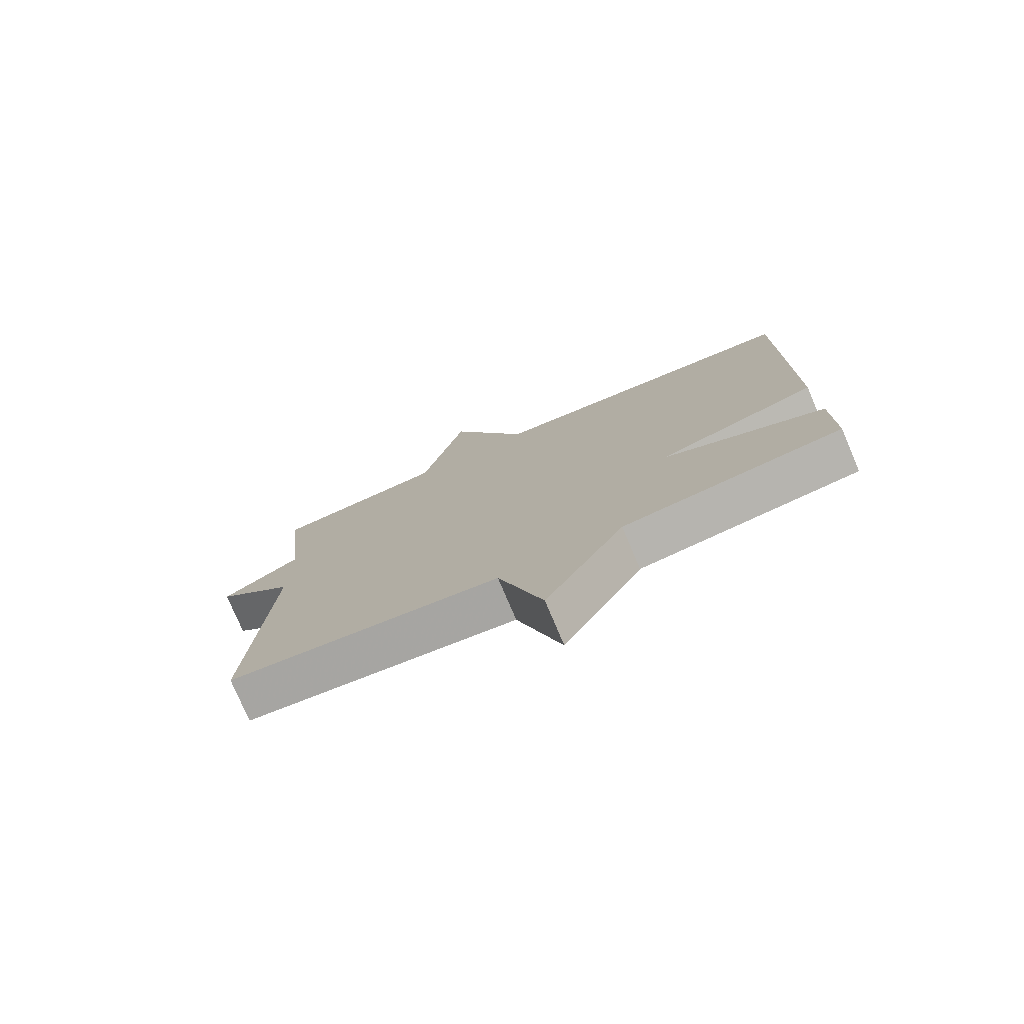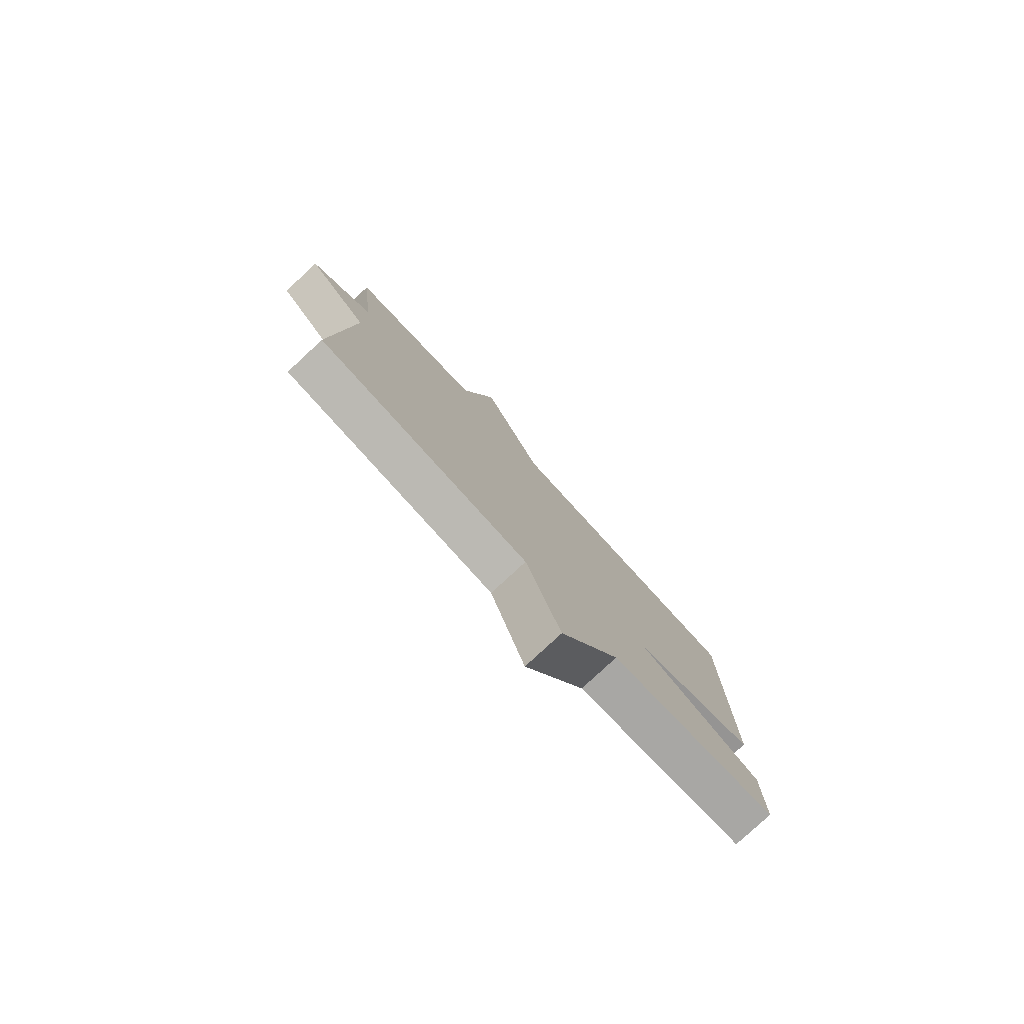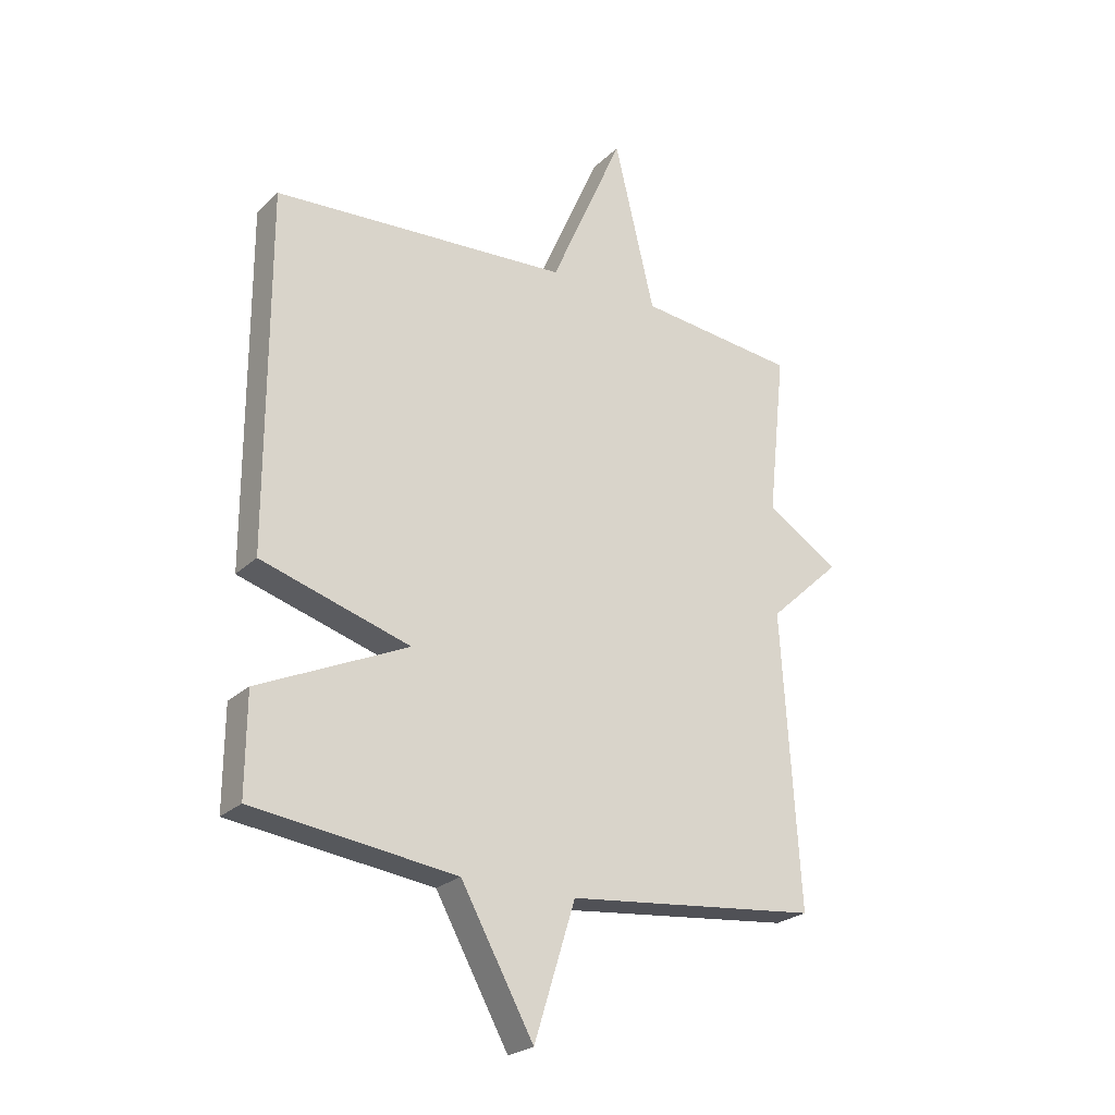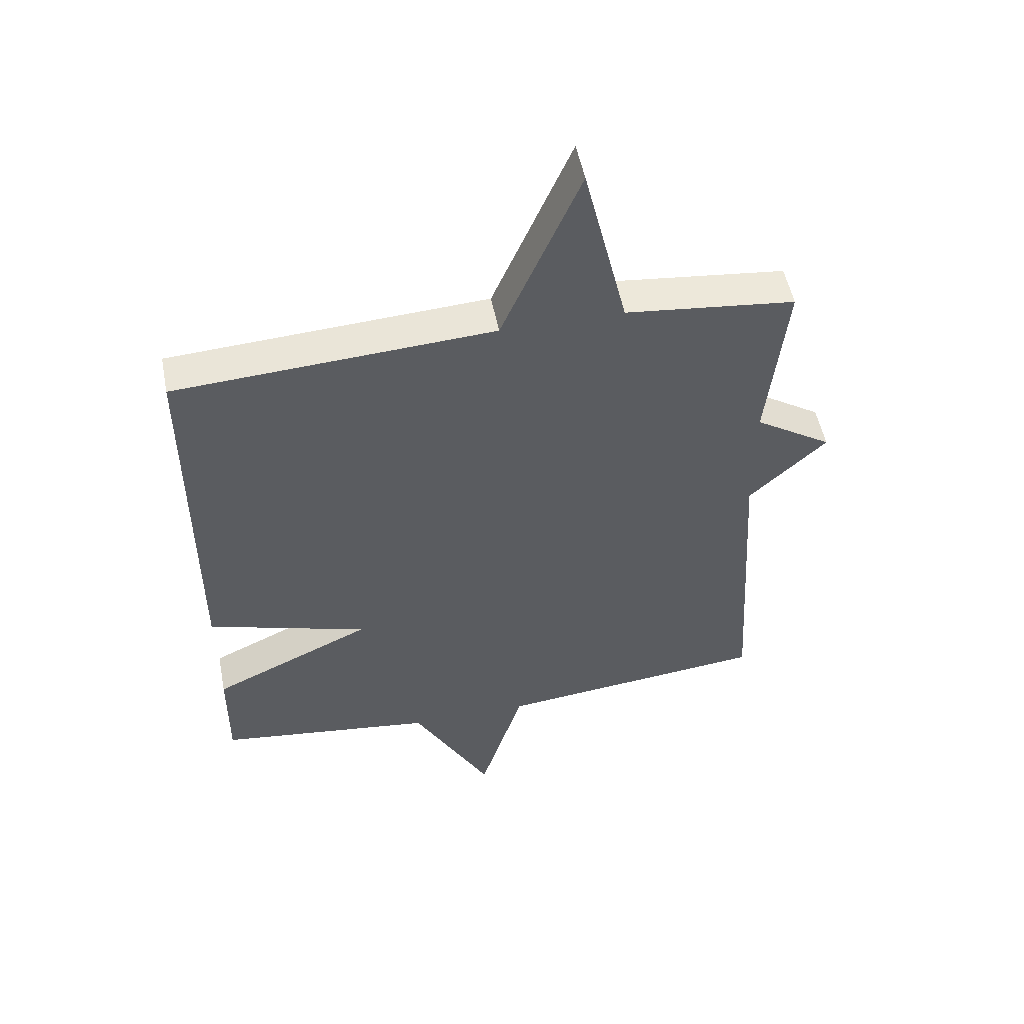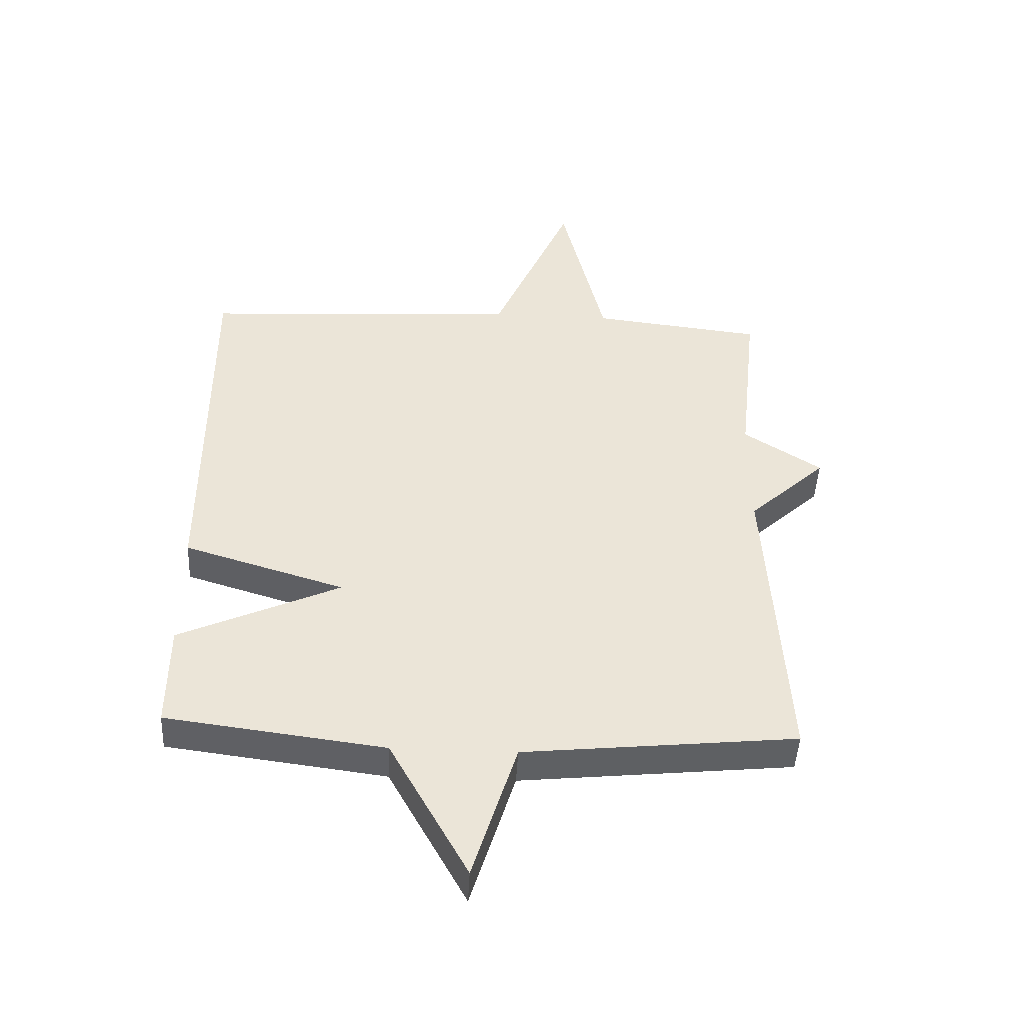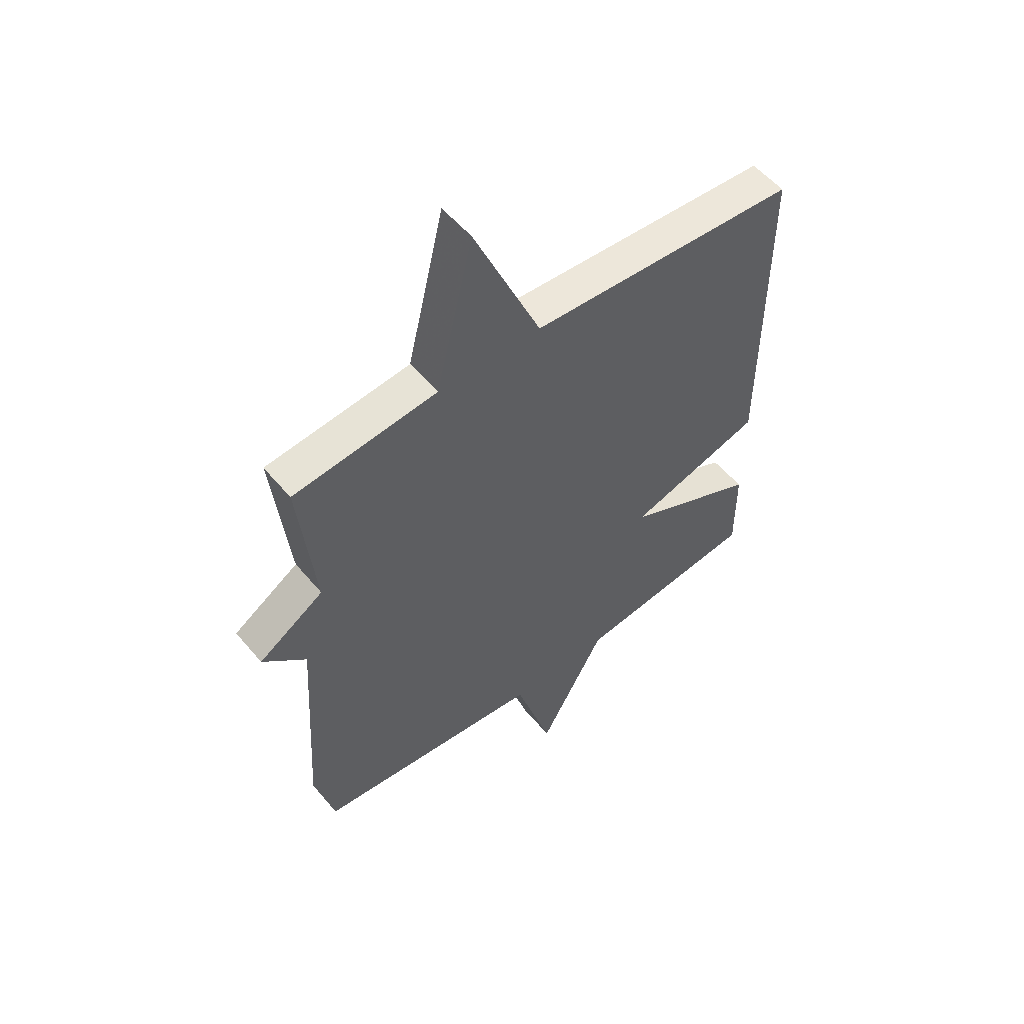
<metadata>
{"format":"obj","ext":"obj","renderer":"f3d","projection":"perspective","resolution":1024,"background":"white","views":[{"elev":-77.2,"azim":-157.0,"up":"+Z"},{"elev":-79.6,"azim":132.8,"up":"+Z"},{"elev":-24.4,"azim":-33.6,"up":"+Z"},{"elev":51.8,"azim":-11.0,"up":"+Z"},{"elev":-46.0,"azim":-2.9,"up":"+Z"},{"elev":54.5,"azim":141.0,"up":"+Z"}]}
</metadata>
<code>
v 0.5 0.07 -0.5
v 0.056 0.07 -0.546
v -0.016 0.07 -0.778
v -0.144 0.07 -0.546
v -0.5 0.07 -0.5
v -0.499 0.07 -0.326
v -0.237 0.07 -0.206
v -0.499 0.07 -0.126
v -0.5 0.07 0.5
v 0.021 0.07 0.531
v 0.15 0.07 0.828
v 0.221 0.07 0.531
v 0.5 0.07 0.5
v 0.469 0.07 0.213
v 0.596 0.07 0.131
v 0.469 0.07 0.013
v 0.5 0 -0.5
v 0.056 0 -0.546
v -0.016 0 -0.778
v -0.144 0 -0.546
v -0.5 0 -0.5
v -0.499 0 -0.326
v -0.237 0 -0.206
v -0.499 0 -0.126
v -0.5 0 0.5
v 0.021 0 0.531
v 0.15 0 0.828
v 0.221 0 0.531
v 0.5 0 0.5
v 0.469 0 0.213
v 0.596 0 0.131
v 0.469 0 0.013
f 14 15 16
f 12 13 14
f 12 14 16
f 10 11 12
f 10 12 16
f 9 10 16
f 8 9 16
f 7 8 16
f 16 1 2
f 7 16 2
f 6 7 2
f 5 6 2
f 4 5 2
f 2 3 4
f 32 31 30
f 30 29 28
f 32 30 28
f 28 27 26
f 32 28 26
f 32 26 25
f 32 25 24
f 32 24 23
f 18 17 32
f 18 32 23
f 18 23 22
f 18 22 21
f 18 21 20
f 20 19 18
f 1 17 18 2
f 2 18 19 3
f 3 19 20 4
f 4 20 21 5
f 5 21 22 6
f 6 22 23 7
f 7 23 24 8
f 8 24 25 9
f 9 25 26 10
f 10 26 27 11
f 11 27 28 12
f 12 28 29 13
f 13 29 30 14
f 14 30 31 15
f 15 31 32 16
f 16 32 17 1

</code>
